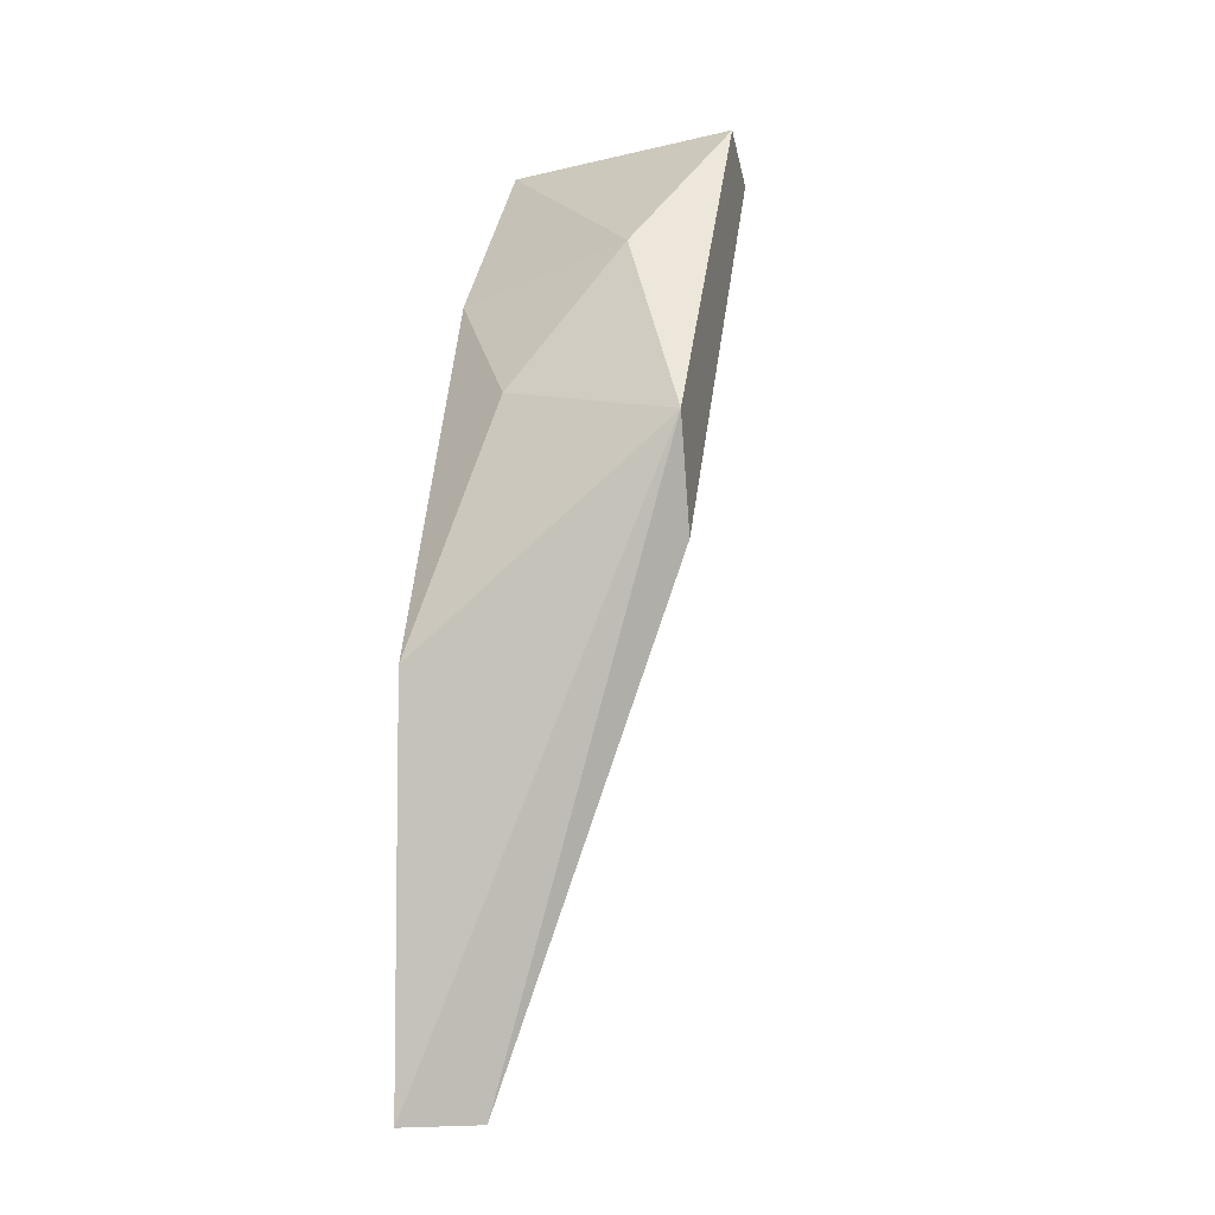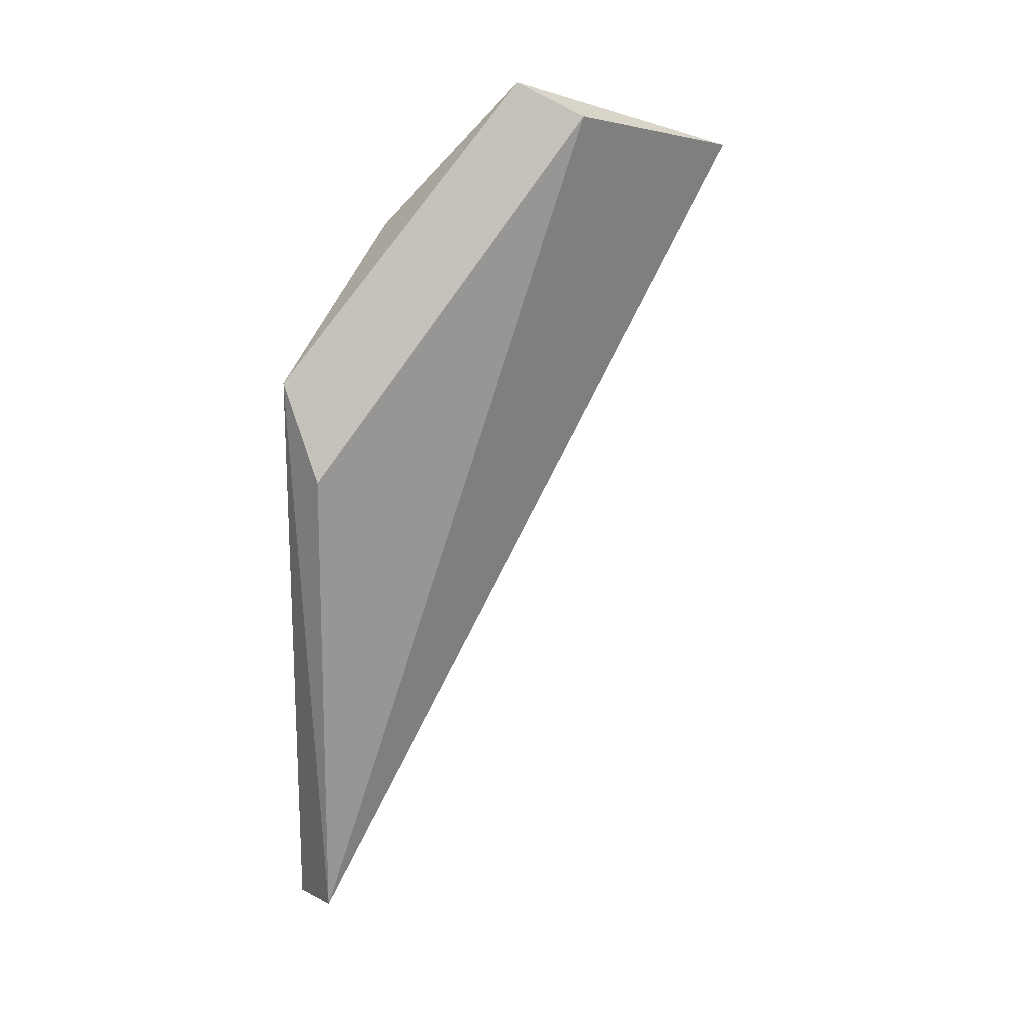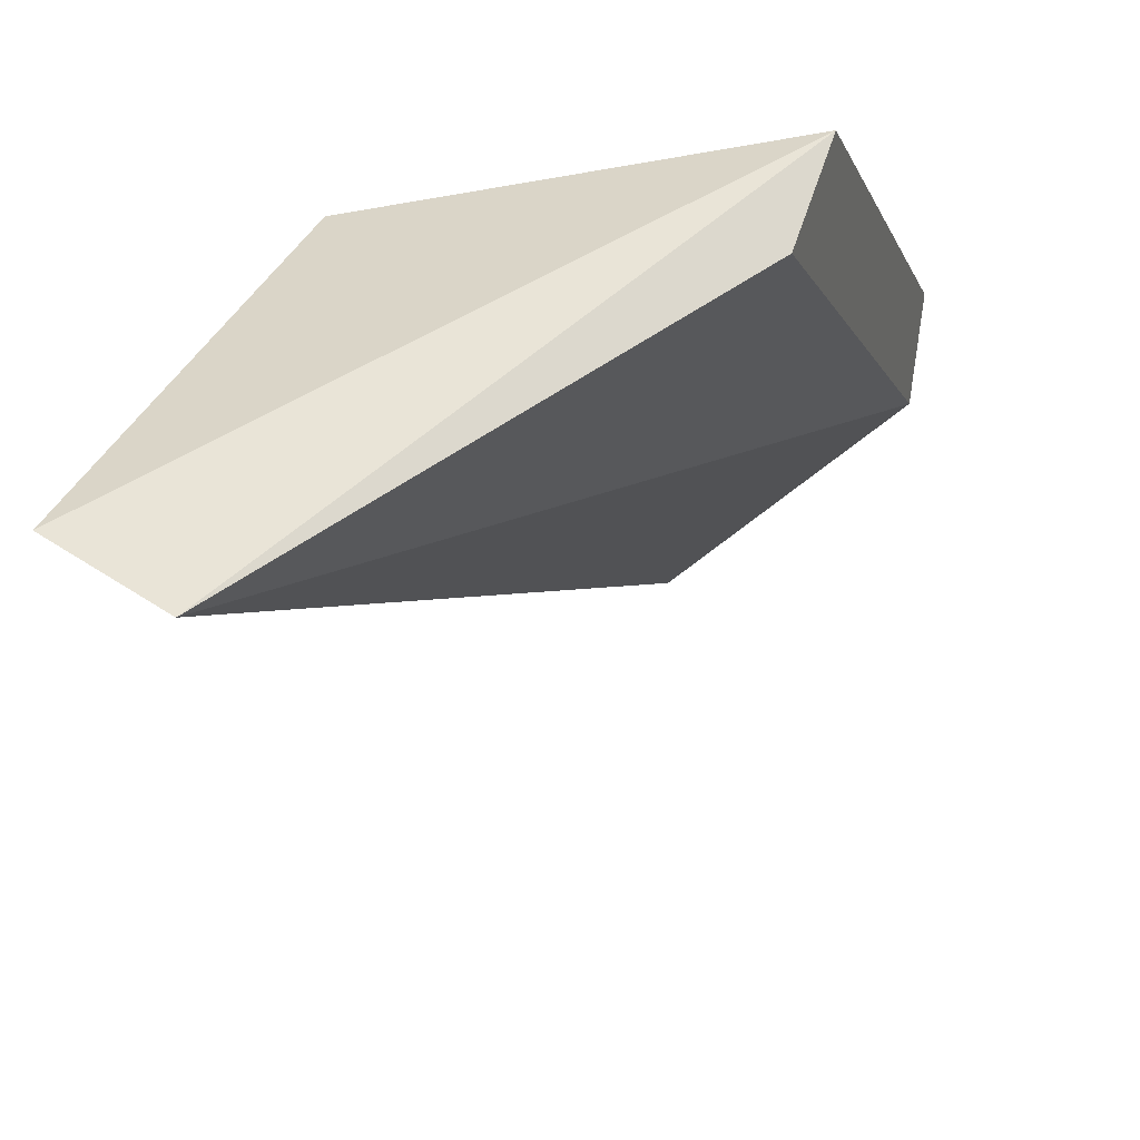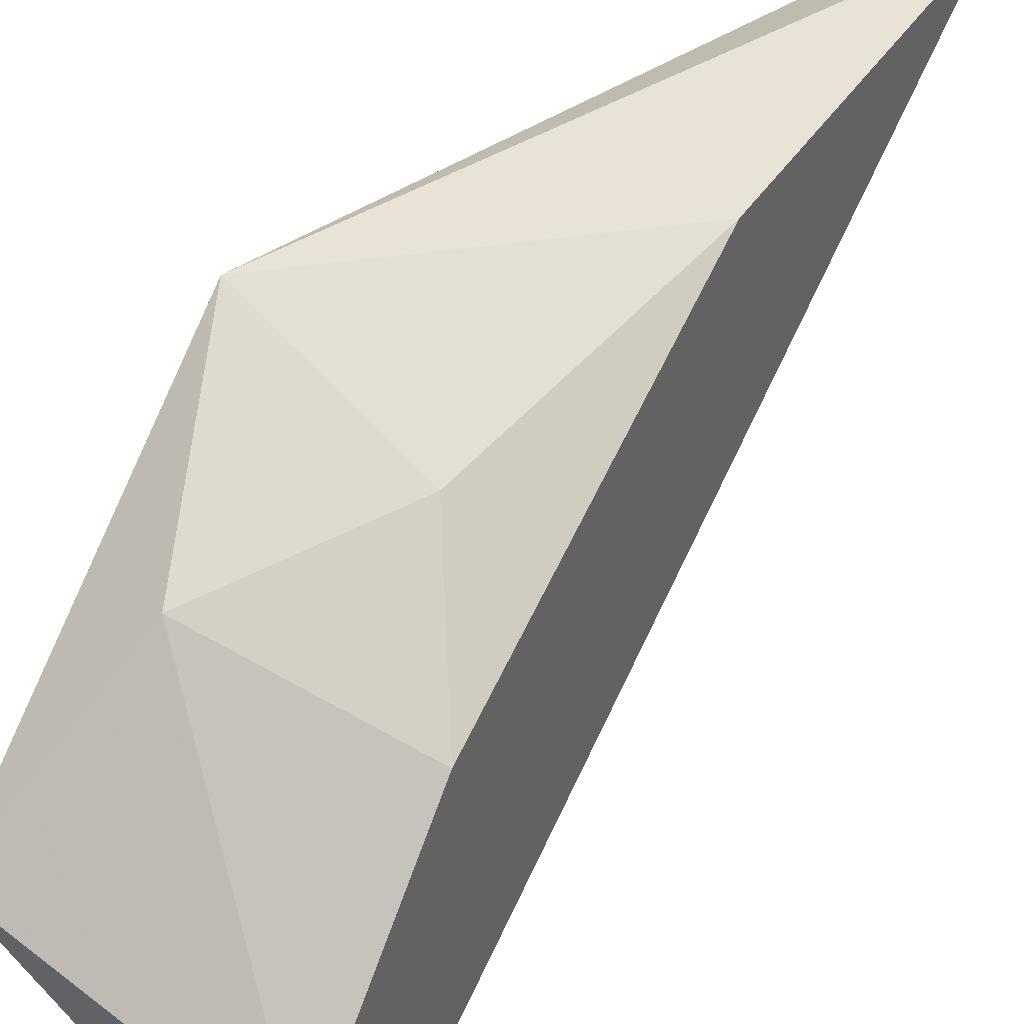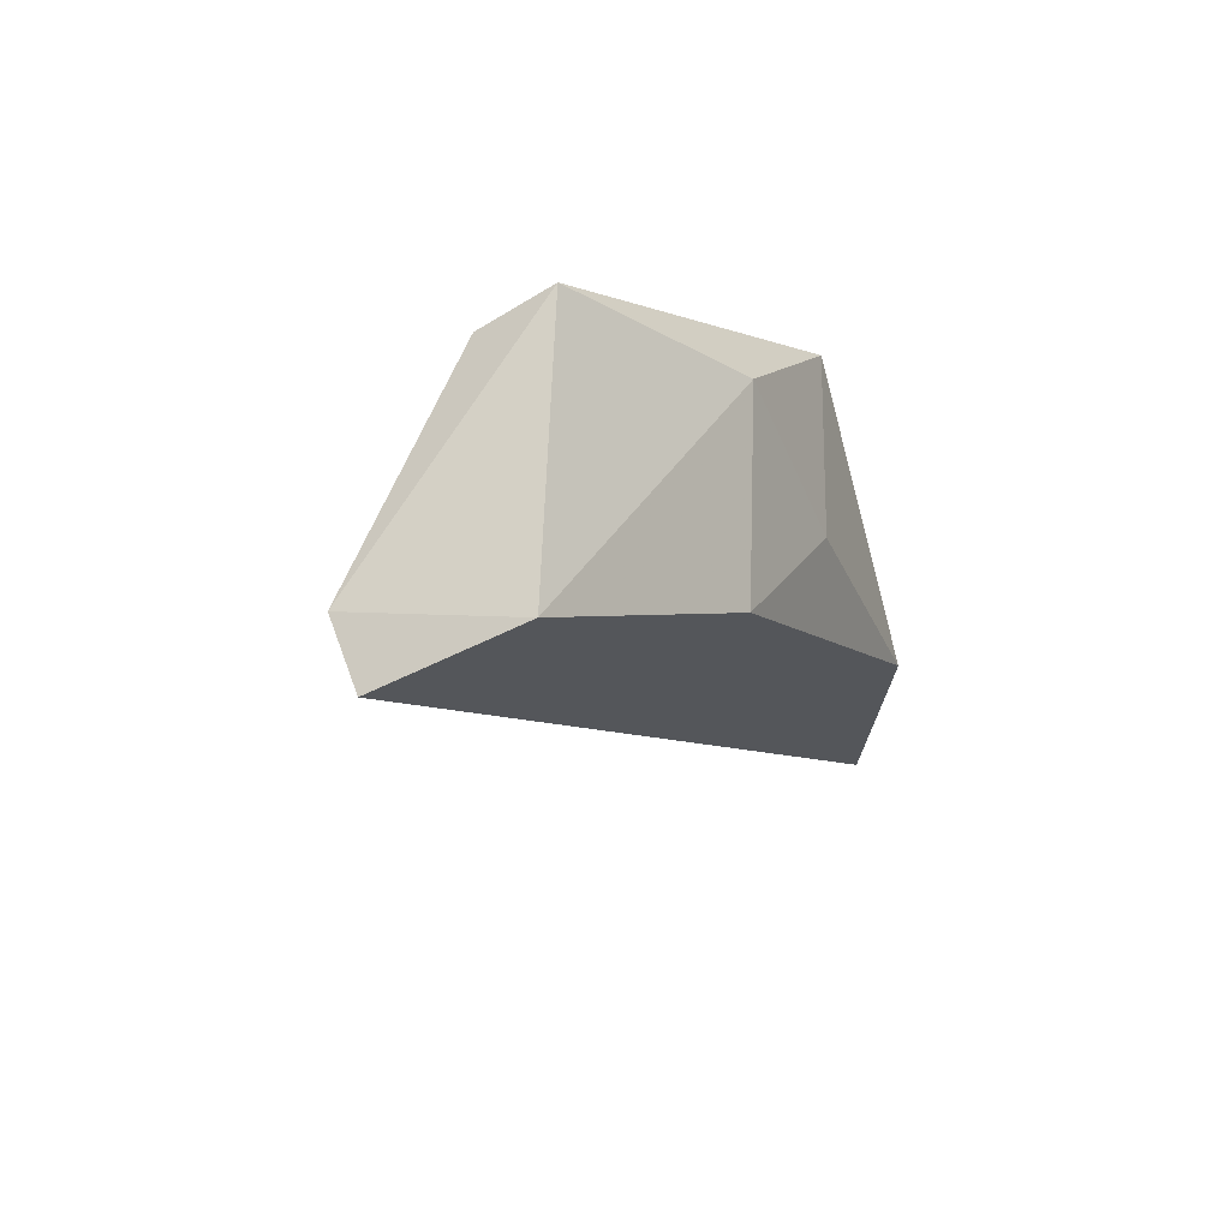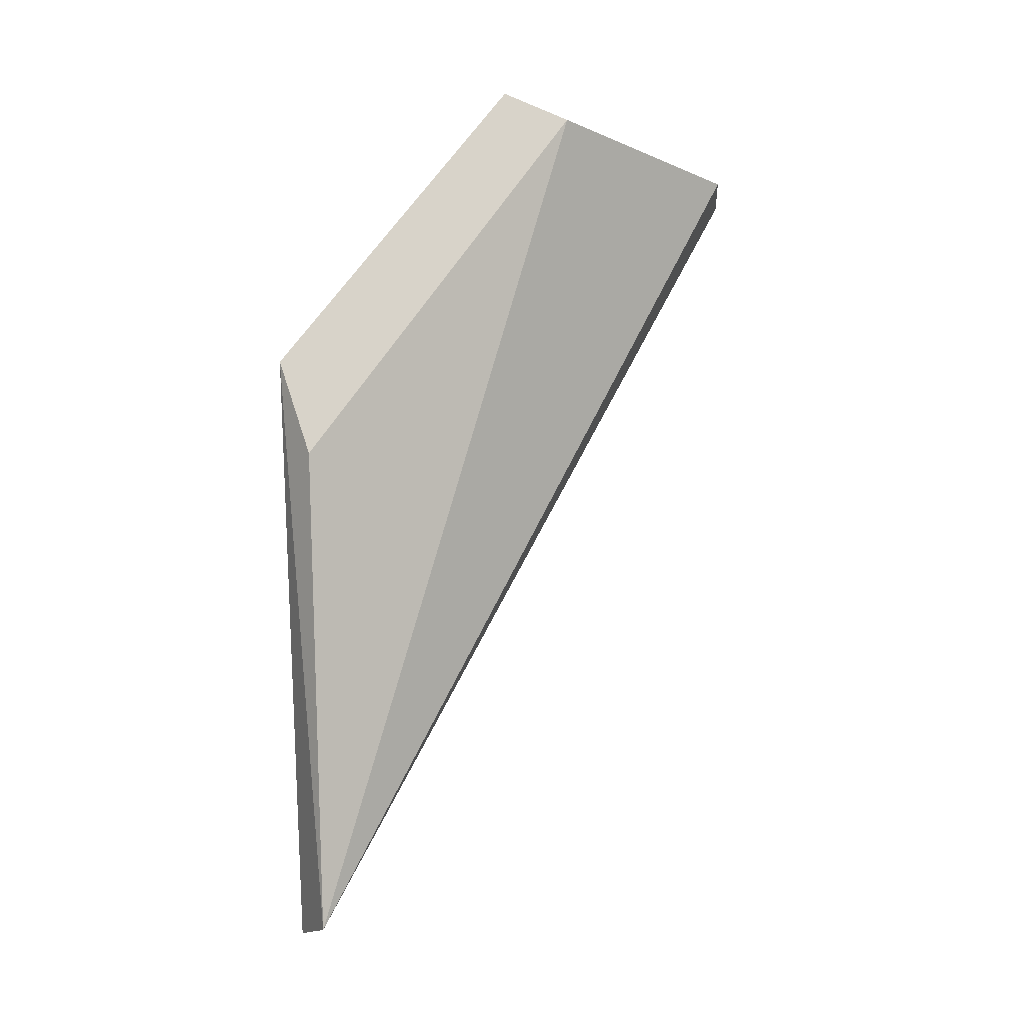
<metadata>
{"format":"obj","ext":"obj","renderer":"f3d","projection":"perspective","resolution":1024,"background":"white","views":[{"elev":-5.7,"azim":-166.3,"up":"+Z"},{"elev":2.1,"azim":-92.5,"up":"+Z"},{"elev":29.3,"azim":-162.9,"up":"+Y"},{"elev":41.7,"azim":30.2,"up":"+Y"},{"elev":71.8,"azim":69.4,"up":"+Z"},{"elev":-15.7,"azim":-86.2,"up":"+Z"}]}
</metadata>
<code>
v -0.00779 0.008715 0.005228
v -0.00779 0.009031 -0.000475
v -0.00779 0.004912 0.007447
v -0.009374 0.00713 0.007764
v -0.009374 0.009031 0.003961
v -0.009374 0.006497 0.007447
v -0.009374 0.009349 0.004911
v -0.007156 0.00618 0.007764
v -0.007156 0.004912 0.007447
v -0.007156 0.007764 0.006179
v -0.007156 0.009349 0.003011
v -0.007156 0.009349 -0.000475
v -0.00874 0.008398 0.006496
f 7 1 11
f 1 7 13
f 11 1 10
f 1 13 10
f 2 3 6
f 9 3 2
f 2 6 5
f 7 2 5
f 2 7 12
f 9 2 12
f 3 4 6
f 4 3 8
f 3 9 8
f 4 7 6
f 7 4 13
f 4 8 13
f 6 7 5
f 7 11 12
f 9 11 8
f 8 11 10
f 13 8 10
f 11 9 12

</code>
